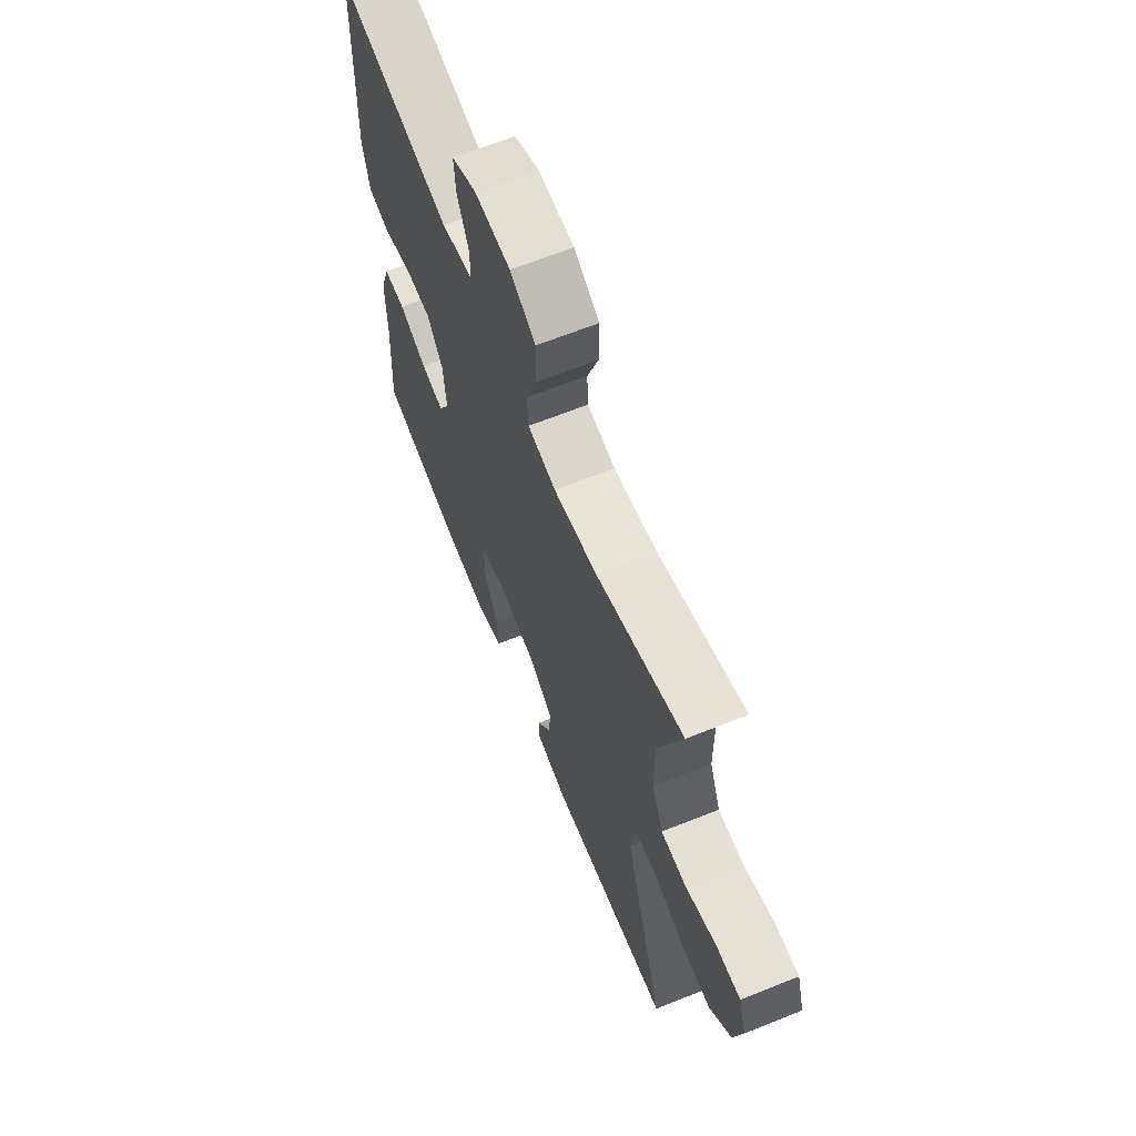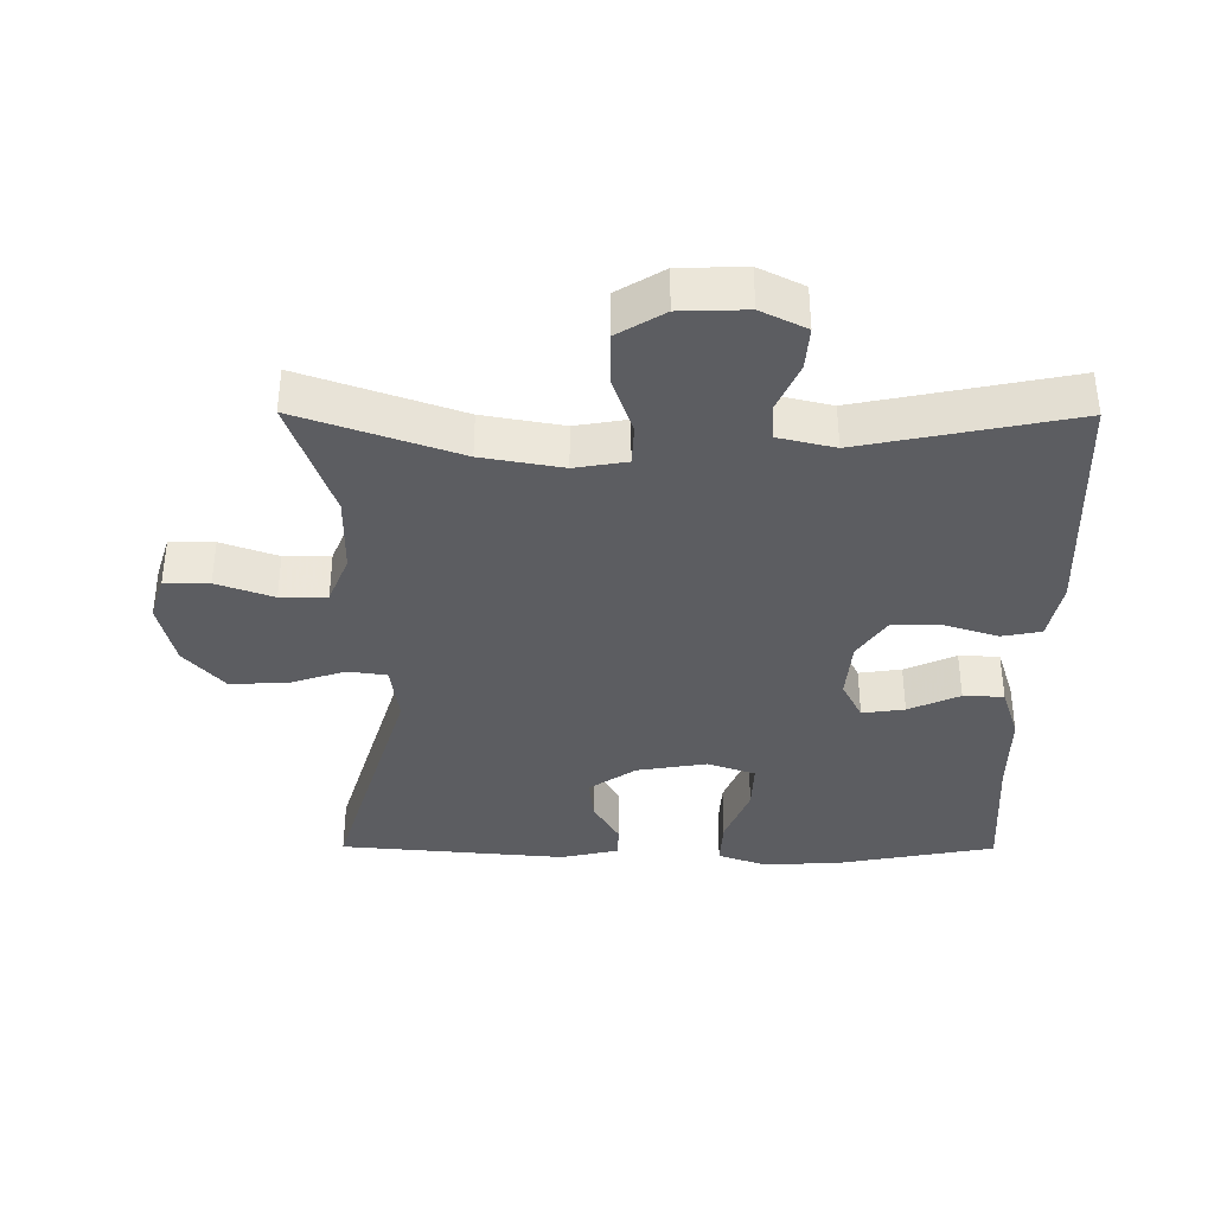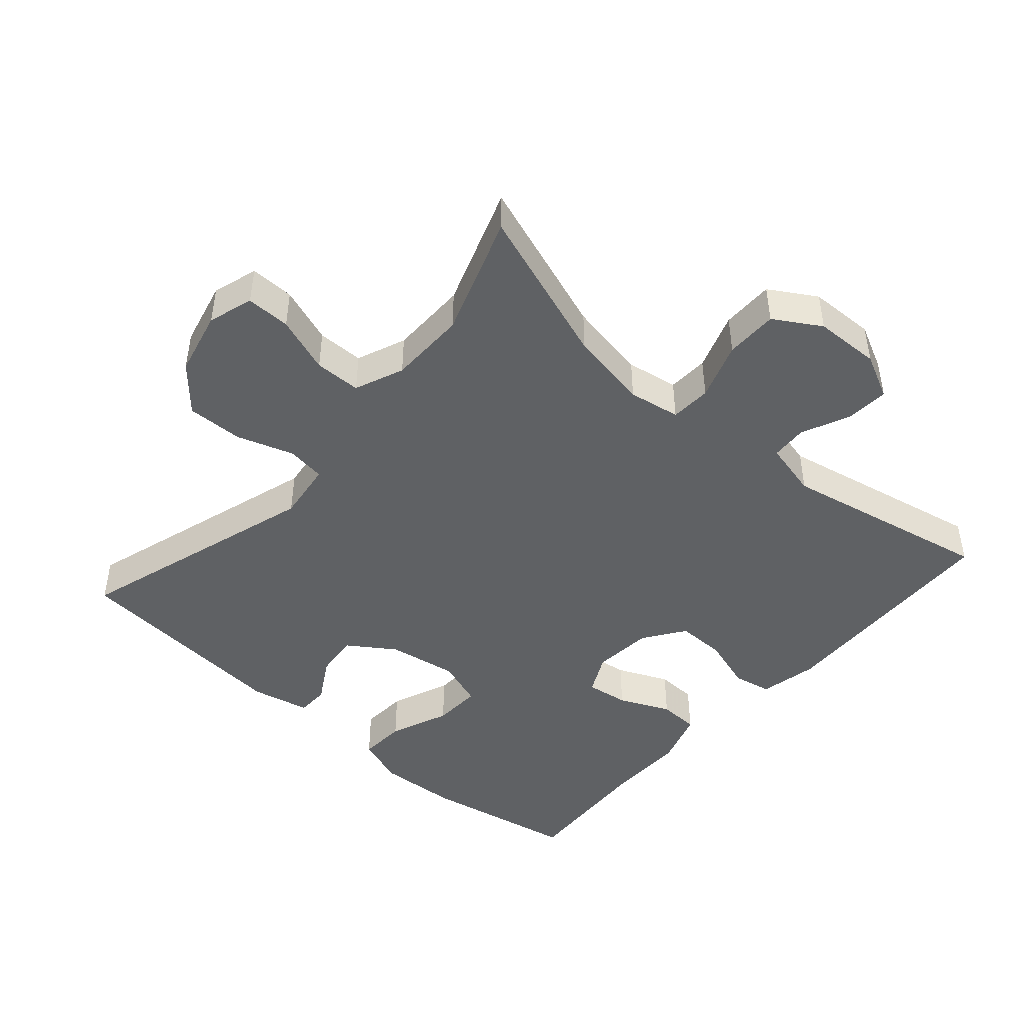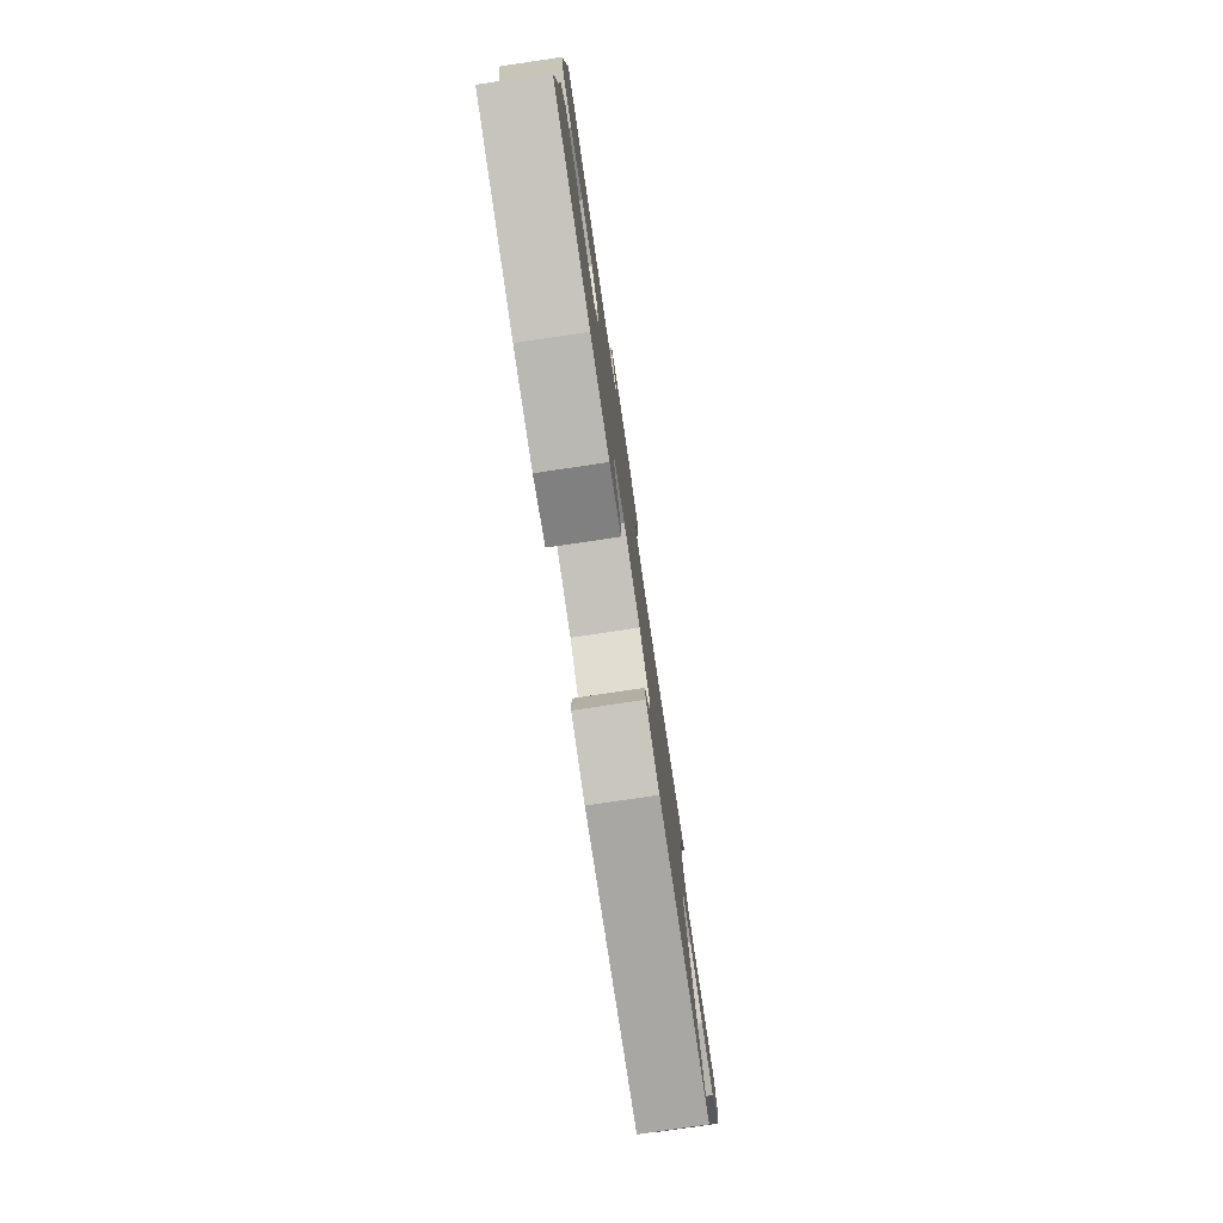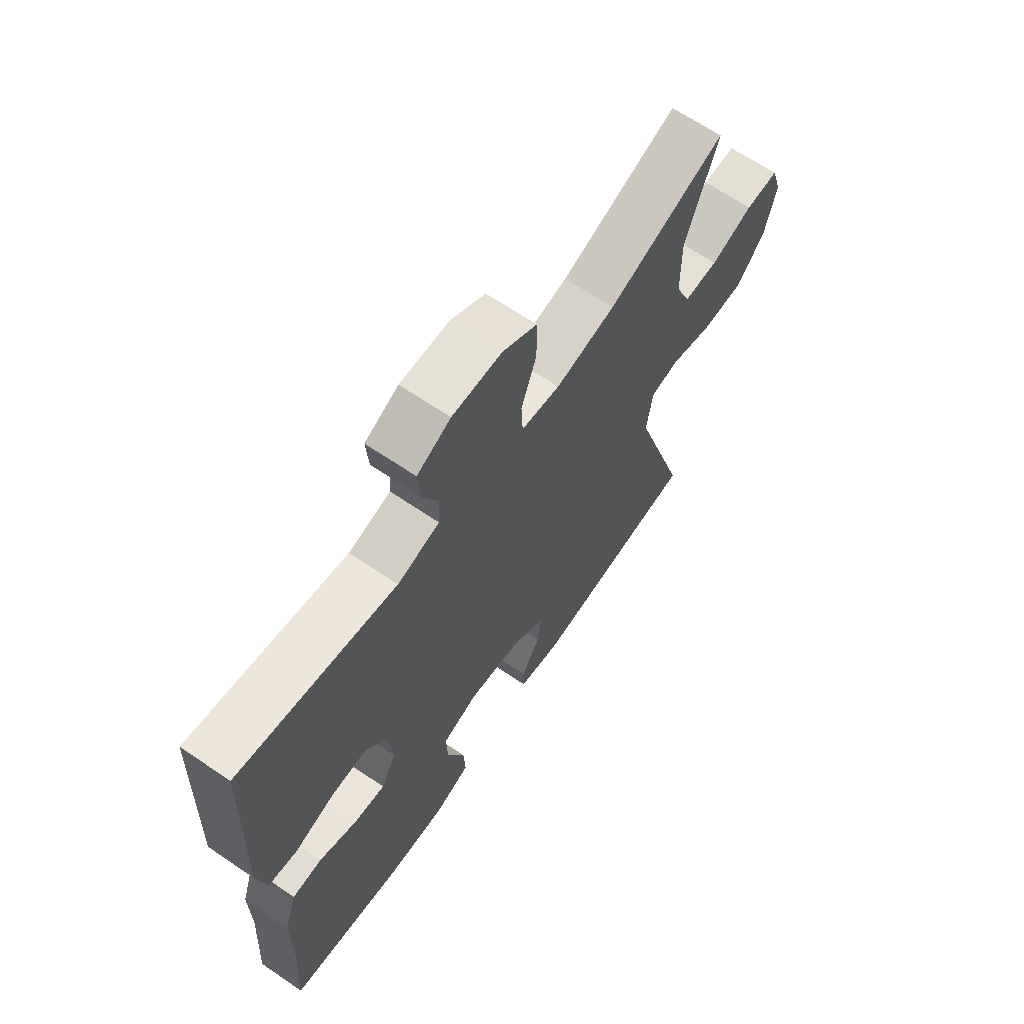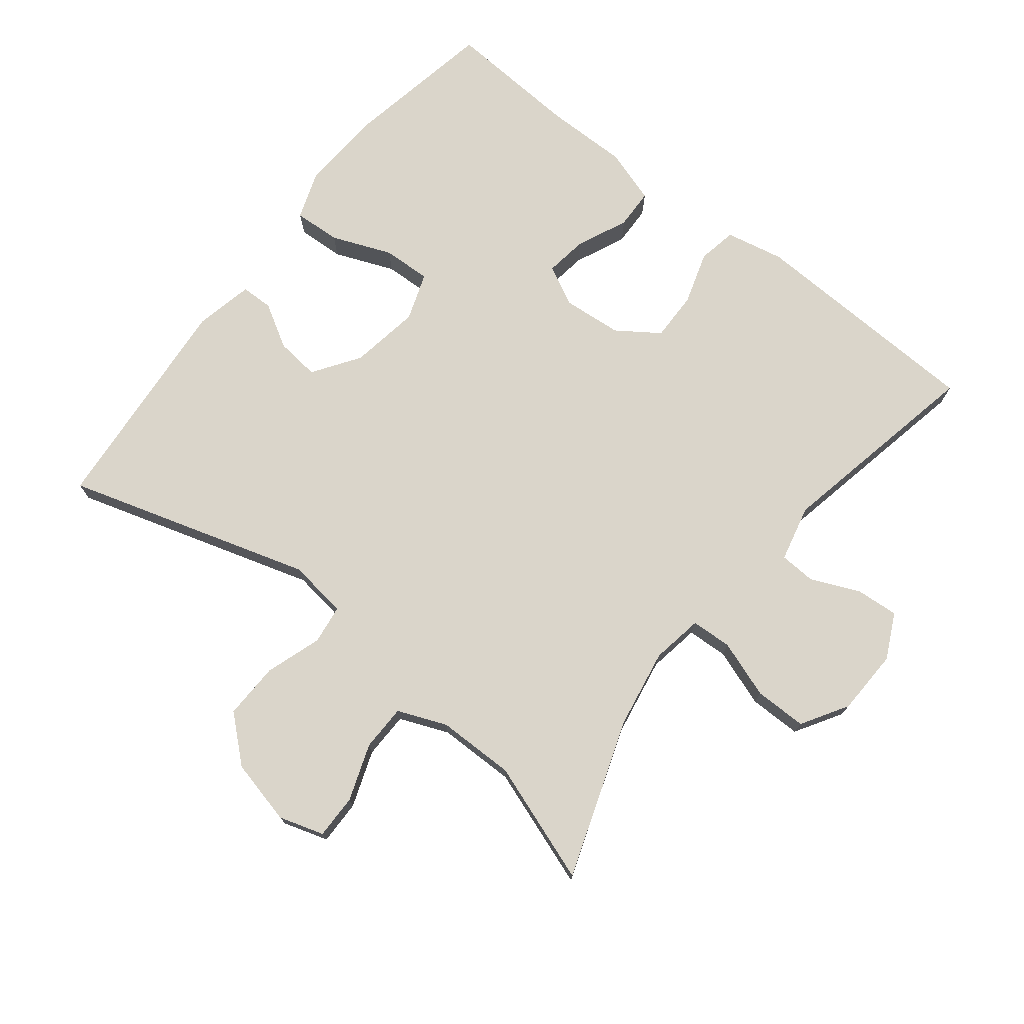
<metadata>
{"format":"obj","ext":"obj","renderer":"f3d","projection":"perspective","resolution":1024,"background":"white","views":[{"elev":65.5,"azim":-111.9,"up":"+Z"},{"elev":-37.2,"azim":-0.3,"up":"+Y"},{"elev":-45.8,"azim":-41.3,"up":"+Y"},{"elev":-79.4,"azim":98.4,"up":"+Z"},{"elev":66.2,"azim":124.3,"up":"+Z"},{"elev":74.2,"azim":-51.7,"up":"+Y"}]}
</metadata>
<code>
v 0.5 0.07 0.5
v 0.513 0.07 0.146
v 0.495 0.07 0.059
v 0.437 0.07 0.048
v 0.358 0.07 0.073
v 0.285 0.07 0.074
v 0.242 0.07 0.012
v 0.234 0.07 -0.077
v 0.264 0.07 -0.136
v 0.327 0.07 -0.127
v 0.403 0.07 -0.093
v 0.463 0.07 -0.095
v 0.489 0.07 -0.176
v 0.488 0.07 -0.301
v 0.5 0.07 -0.5
v 0.27 0.07 -0.543
v 0.152 0.07 -0.55
v 0.079 0.07 -0.524
v 0.083 0.07 -0.454
v 0.119 0.07 -0.365
v 0.122 0.07 -0.293
v 0.051 0.07 -0.268
v -0.053 0.07 -0.285
v -0.122 0.07 -0.332
v -0.115 0.07 -0.397
v -0.077 0.07 -0.462
v -0.078 0.07 -0.51
v -0.165 0.07 -0.529
v -0.5 0.07 -0.5
v -0.389 0.07 -0.135
v -0.401 0.07 -0.047
v -0.459 0.07 -0.039
v -0.543 0.07 -0.067
v -0.627 0.07 -0.069
v -0.685 0.07 -0.003
v -0.708 0.07 0.094
v -0.687 0.07 0.161
v -0.621 0.07 0.16
v -0.537 0.07 0.13
v -0.468 0.07 0.131
v -0.438 0.07 0.204
v -0.437 0.07 0.32
v -0.5 0.07 0.5
v -0.265 0.07 0.418
v -0.146 0.07 0.397
v -0.069 0.07 0.41
v -0.066 0.07 0.471
v -0.096 0.07 0.557
v -0.096 0.07 0.635
v -0.027 0.07 0.677
v 0.071 0.07 0.68
v 0.138 0.07 0.647
v 0.133 0.07 0.583
v 0.101 0.07 0.511
v 0.104 0.07 0.457
v 0.188 0.07 0.437
v 0.5 0 0.5
v 0.513 0 0.146
v 0.495 0 0.059
v 0.437 0 0.048
v 0.358 0 0.073
v 0.285 0 0.074
v 0.242 0 0.012
v 0.234 0 -0.077
v 0.264 0 -0.136
v 0.327 0 -0.127
v 0.403 0 -0.093
v 0.463 0 -0.095
v 0.489 0 -0.176
v 0.488 0 -0.301
v 0.5 0 -0.5
v 0.27 0 -0.543
v 0.152 0 -0.55
v 0.079 0 -0.524
v 0.083 0 -0.454
v 0.119 0 -0.365
v 0.122 0 -0.293
v 0.051 0 -0.268
v -0.053 0 -0.285
v -0.122 0 -0.332
v -0.115 0 -0.397
v -0.077 0 -0.462
v -0.078 0 -0.51
v -0.165 0 -0.529
v -0.5 0 -0.5
v -0.389 0 -0.135
v -0.401 0 -0.047
v -0.459 0 -0.039
v -0.543 0 -0.067
v -0.627 0 -0.069
v -0.685 0 -0.003
v -0.708 0 0.094
v -0.687 0 0.161
v -0.621 0 0.16
v -0.537 0 0.13
v -0.468 0 0.131
v -0.438 0 0.204
v -0.437 0 0.32
v -0.5 0 0.5
v -0.265 0 0.418
v -0.146 0 0.397
v -0.069 0 0.41
v -0.066 0 0.471
v -0.096 0 0.557
v -0.096 0 0.635
v -0.027 0 0.677
v 0.071 0 0.68
v 0.138 0 0.647
v 0.133 0 0.583
v 0.101 0 0.511
v 0.104 0 0.457
v 0.188 0 0.437
f 52 53 54
f 51 52 54
f 50 51 54
f 49 50 54
f 48 49 54
f 47 48 54
f 46 47 54 55
f 42 43 44
f 41 42 44 45
f 40 41 45 46
f 37 38 39
f 36 37 39
f 35 36 39
f 34 35 39
f 33 34 39
f 32 33 39
f 31 32 39 40
f 28 29 30
f 27 28 30
f 26 27 30
f 25 26 30
f 24 25 30 31
f 46 55 56
f 40 46 56
f 31 40 56
f 24 31 56
f 23 24 56
f 18 19 20
f 17 18 20
f 16 17 20
f 15 16 20
f 14 15 20
f 14 20 21
f 13 14 21
f 12 13 21
f 11 12 21
f 10 11 21
f 3 4 5
f 2 3 5
f 1 2 5
f 56 1 5
f 56 5 6
f 22 23 56
f 9 10 21 22
f 8 9 22
f 7 8 22 56
f 6 7 56
f 110 109 108
f 110 108 107
f 110 107 106
f 110 106 105
f 110 105 104
f 110 104 103
f 111 110 103 102
f 100 99 98
f 101 100 98 97
f 102 101 97 96
f 95 94 93
f 95 93 92
f 95 92 91
f 95 91 90
f 95 90 89
f 95 89 88
f 96 95 88 87
f 86 85 84
f 86 84 83
f 86 83 82
f 86 82 81
f 87 86 81 80
f 112 111 102
f 112 102 96
f 112 96 87
f 112 87 80
f 112 80 79
f 76 75 74
f 76 74 73
f 76 73 72
f 76 72 71
f 76 71 70
f 77 76 70
f 77 70 69
f 77 69 68
f 77 68 67
f 77 67 66
f 61 60 59
f 61 59 58
f 61 58 57
f 61 57 112
f 62 61 112
f 112 79 78
f 78 77 66 65
f 78 65 64
f 112 78 64 63
f 112 63 62
f 1 57 58 2
f 2 58 59 3
f 3 59 60 4
f 4 60 61 5
f 5 61 62 6
f 6 62 63 7
f 7 63 64 8
f 8 64 65 9
f 9 65 66 10
f 10 66 67 11
f 11 67 68 12
f 12 68 69 13
f 13 69 70 14
f 14 70 71 15
f 15 71 72 16
f 16 72 73 17
f 17 73 74 18
f 18 74 75 19
f 19 75 76 20
f 20 76 77 21
f 21 77 78 22
f 22 78 79 23
f 23 79 80 24
f 24 80 81 25
f 25 81 82 26
f 26 82 83 27
f 27 83 84 28
f 28 84 85 29
f 29 85 86 30
f 30 86 87 31
f 31 87 88 32
f 32 88 89 33
f 33 89 90 34
f 34 90 91 35
f 35 91 92 36
f 36 92 93 37
f 37 93 94 38
f 38 94 95 39
f 39 95 96 40
f 40 96 97 41
f 41 97 98 42
f 42 98 99 43
f 43 99 100 44
f 44 100 101 45
f 45 101 102 46
f 46 102 103 47
f 47 103 104 48
f 48 104 105 49
f 49 105 106 50
f 50 106 107 51
f 51 107 108 52
f 52 108 109 53
f 53 109 110 54
f 54 110 111 55
f 55 111 112 56
f 56 112 57 1

</code>
